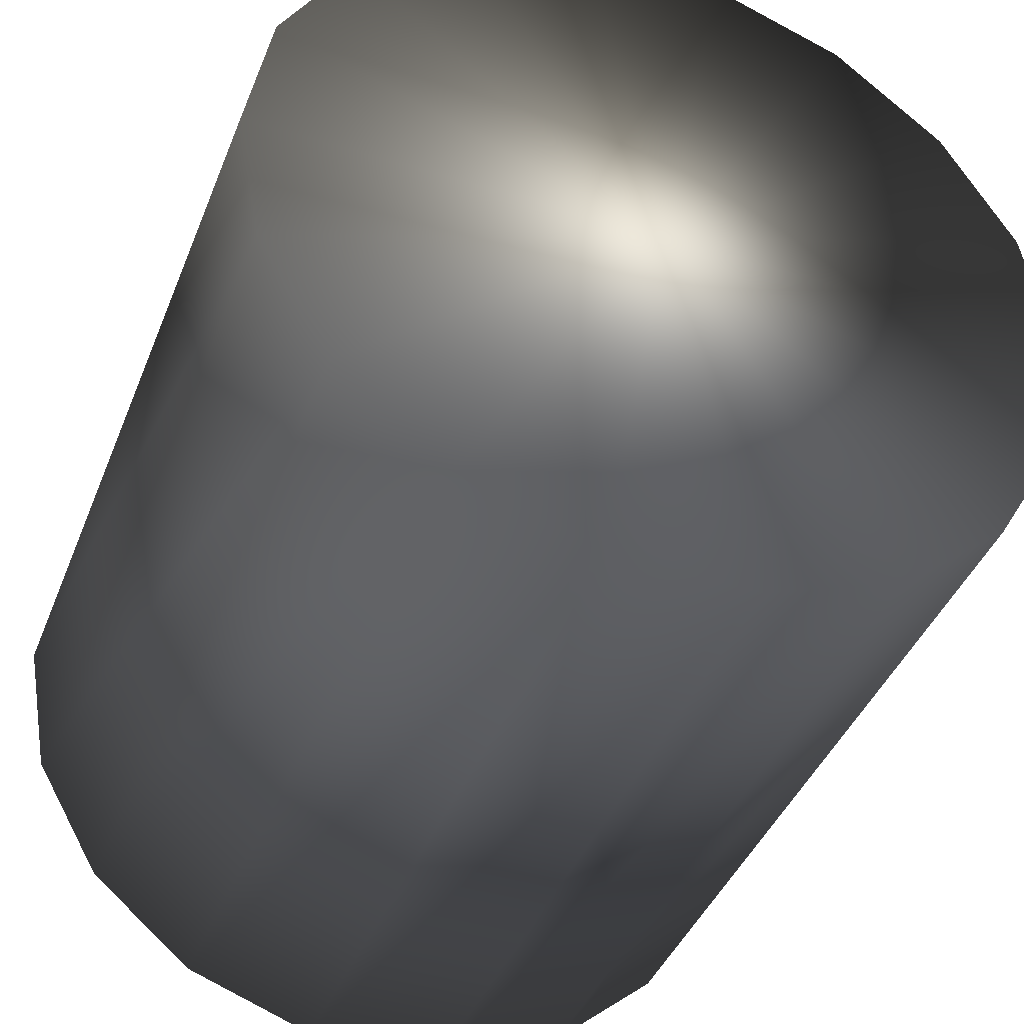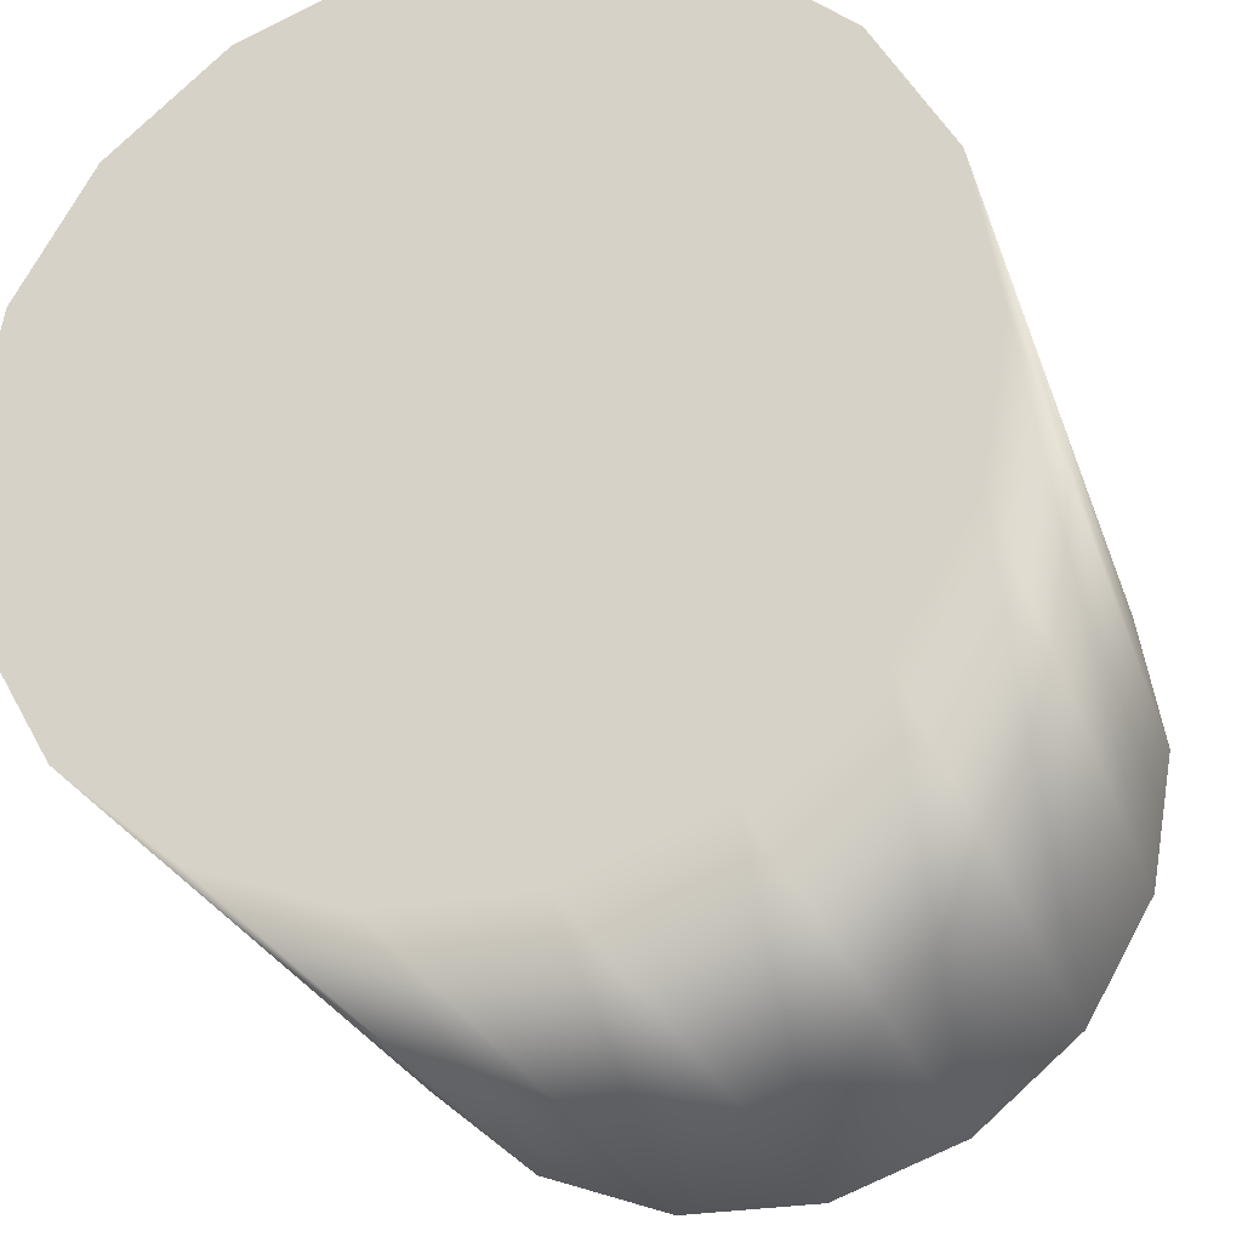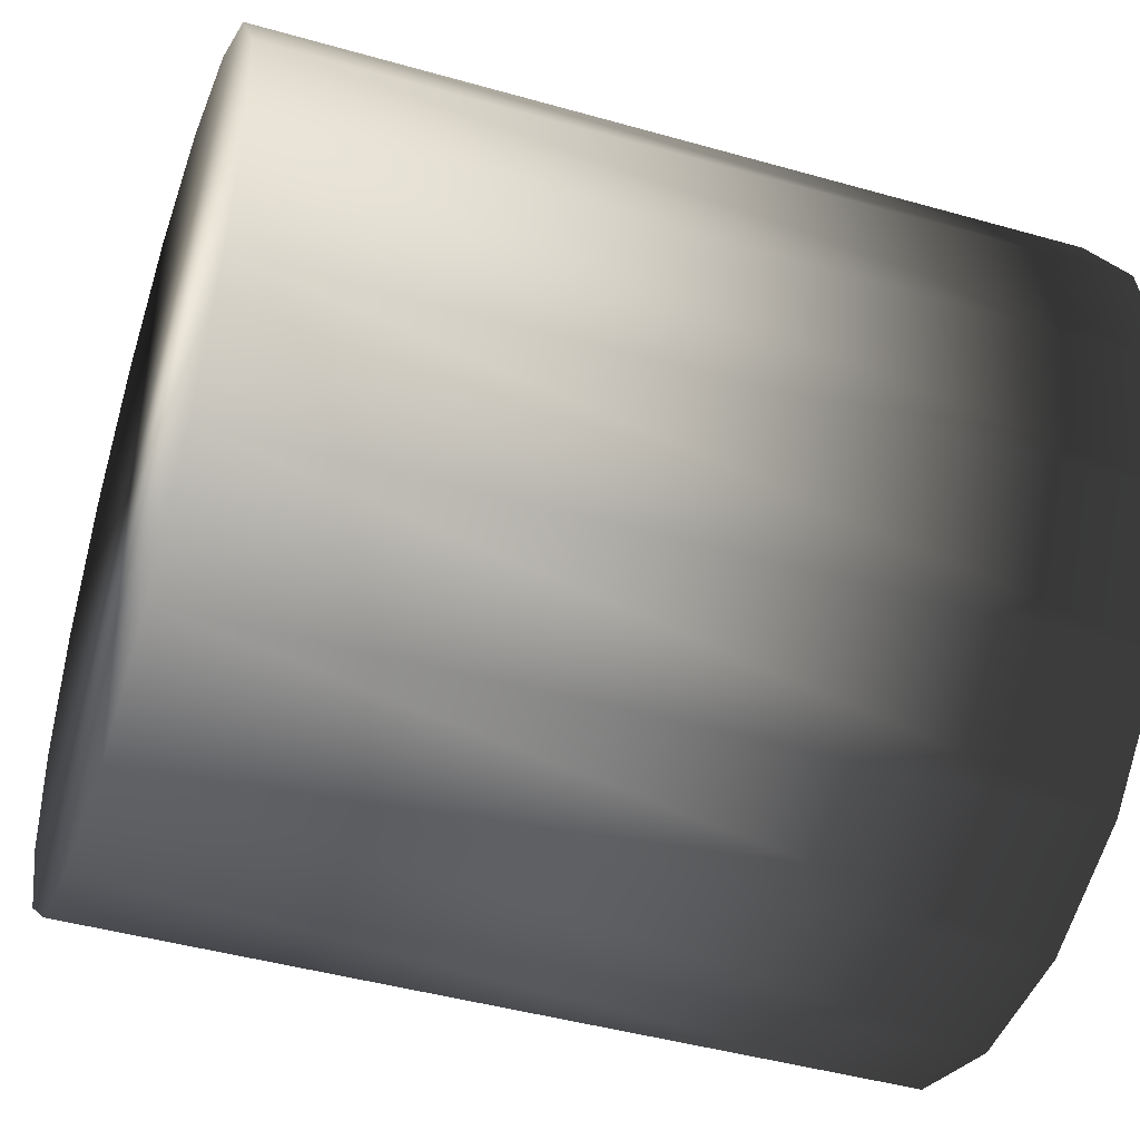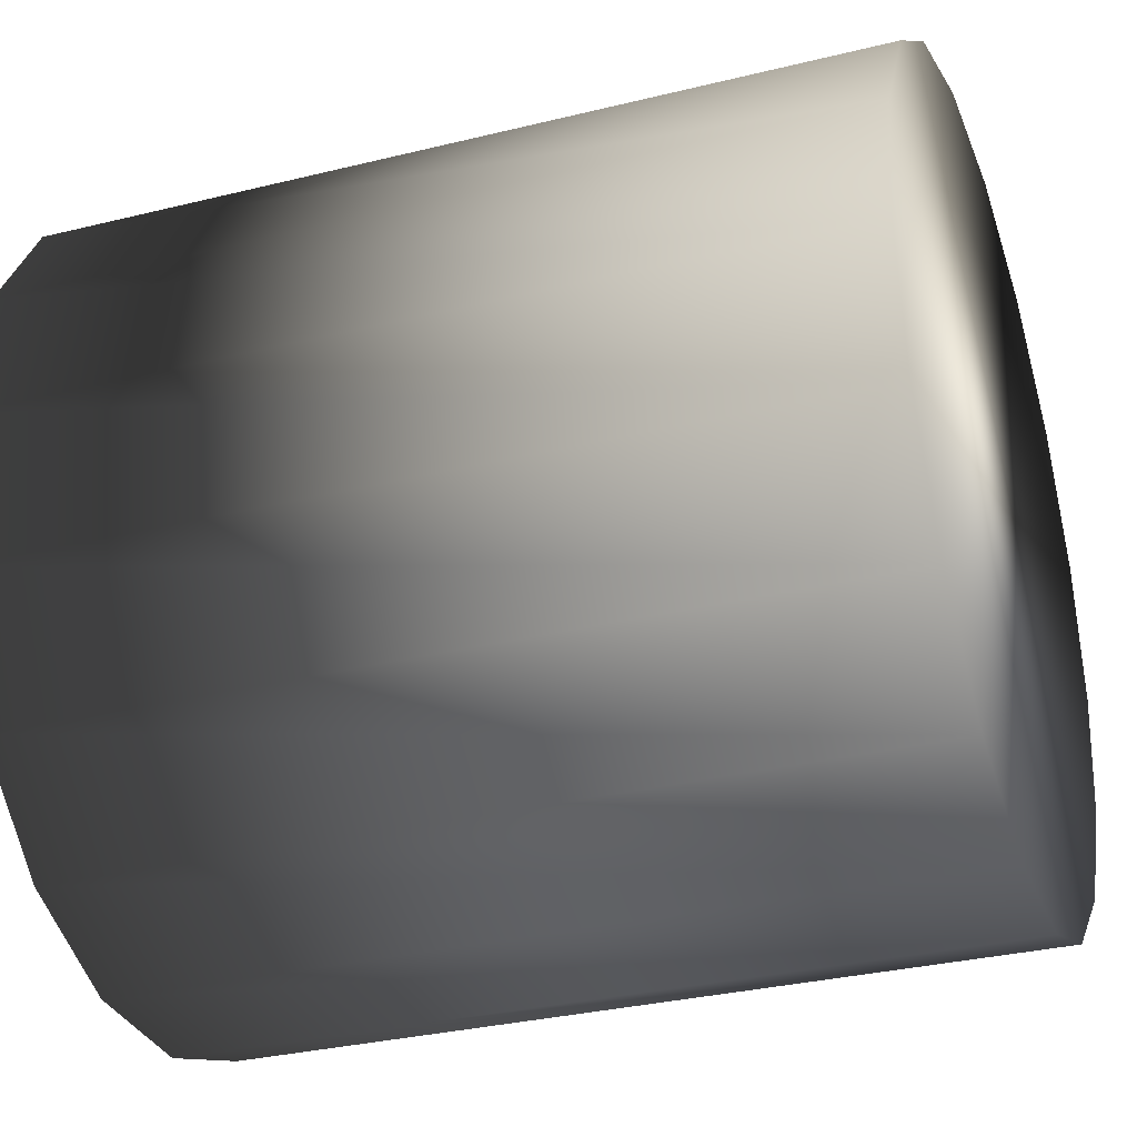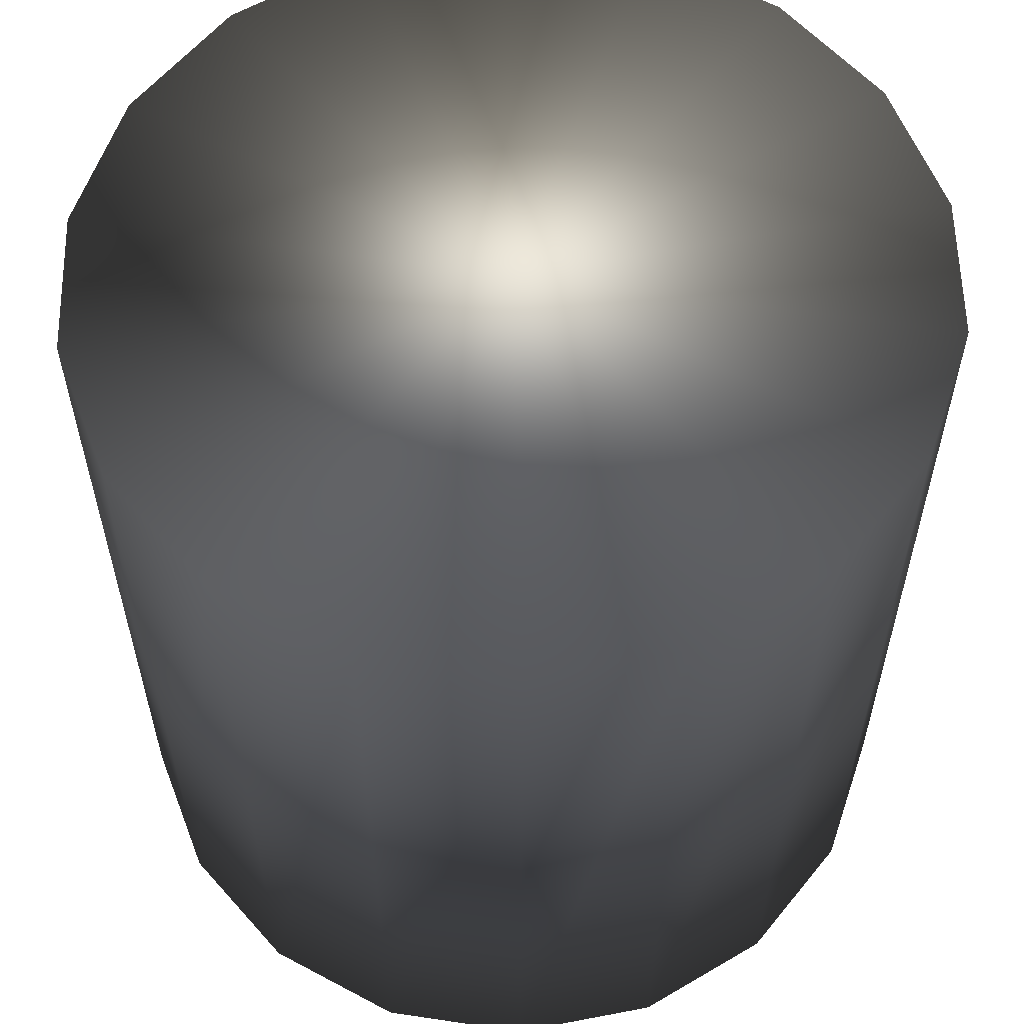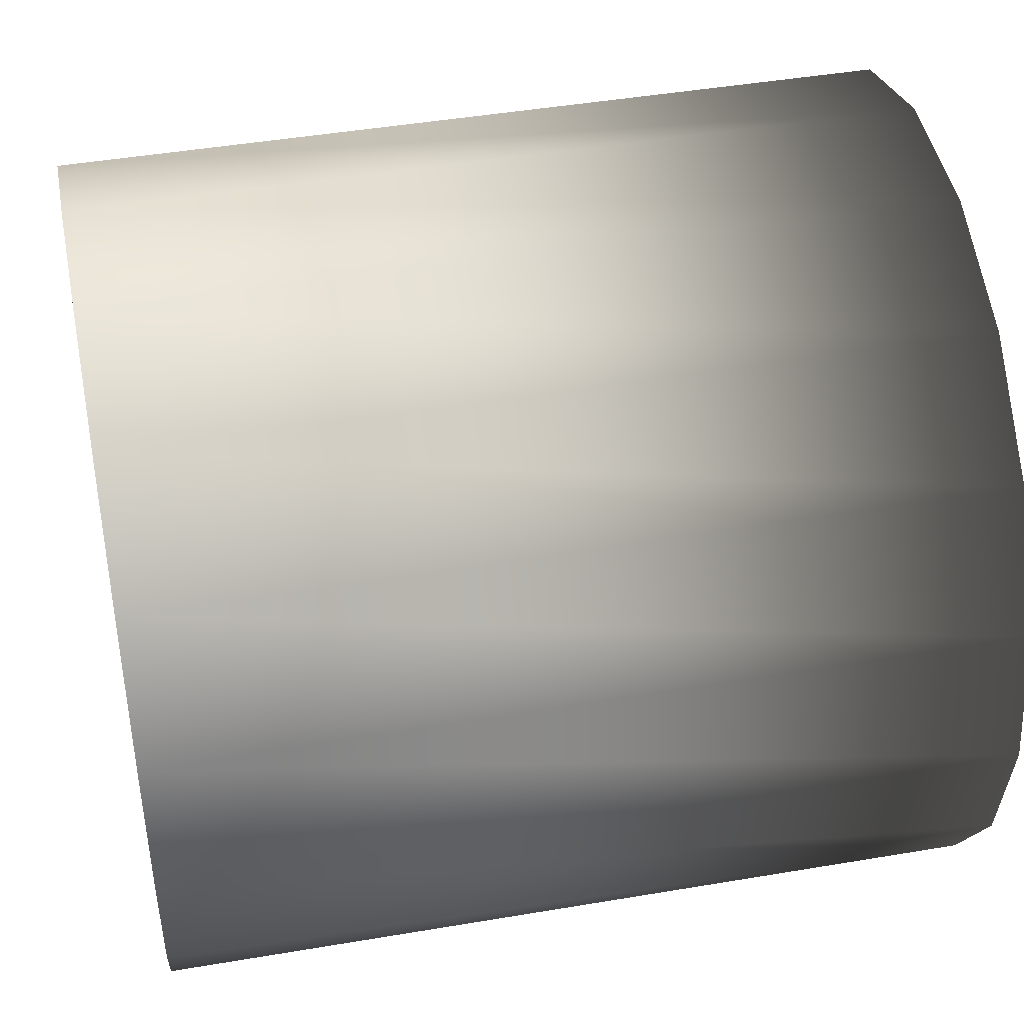
<metadata>
{"format":"obj","ext":"obj","renderer":"f3d","projection":"perspective","resolution":1024,"background":"white","views":[{"elev":-41.2,"azim":159.5,"up":"+Z"},{"elev":-25.9,"azim":16.8,"up":"+Z"},{"elev":-44.6,"azim":-108.3,"up":"+Z"},{"elev":-31.8,"azim":109.2,"up":"+Z"},{"elev":58.7,"azim":128.8,"up":"+Y"},{"elev":45.4,"azim":-101.1,"up":"+Z"}]}
</metadata>
<code>
v  0 0 -0
v  500 0 -0
v  469.8 0 -171
v  383 0 -321.4
v  250 0 -433
v  86.82 0 -492.4
v  -86.82 0 -492.4
v  -250 0 -433
v  -383 0 -321.4
v  -469.8 0 -171
v  -500 0 -7.5e-05
v  -469.8 0 171
v  -383 0 321.4
v  -250 0 433
v  -86.82 0 492.4
v  86.82 0 492.4
v  250 0 433
v  383 0 321.4
v  469.8 0 171
v  500 1000 -0
v  469.8 1000 -171
v  383 1000 -321.4
v  250 1000 -433
v  86.82 1000 -492.4
v  -86.82 1000 -492.4
v  -250 1000 -433
v  -383 1000 -321.4
v  -469.8 1000 -171
v  -500 1000 -7.5e-05
v  -469.8 1000 171
v  -383 1000 321.4
v  -250 1000 433
v  -86.82 1000 492.4
v  86.82 1000 492.4
v  250 1000 433
v  383 1000 321.4
v  469.8 1000 171
v  0 1000 -0
g Cylinder01
f 1 4 3 2
f 1 6 5 4
f 1 8 7 6
f 1 10 9 8
f 1 12 11 10
f 1 14 13 12
f 1 16 15 14
f 1 18 17 16
f 1 2 19 18
f 2 3 21 20
f 3 4 22 21
f 4 5 23 22
f 5 6 24 23
f 6 7 25 24
f 7 8 26 25
f 8 9 27 26
f 9 10 28 27
f 10 11 29 28
f 11 12 30 29
f 12 13 31 30
f 13 14 32 31
f 14 15 33 32
f 15 16 34 33
f 16 17 35 34
f 17 18 36 35
f 18 19 37 36
f 19 2 20 37
f 38 37 20 21
f 22 23 38 21
f 24 25 38 23
f 26 27 38 25
f 28 29 38 27
f 30 31 38 29
f 32 33 38 31
f 34 35 38 33
f 36 37 38 35
g

</code>
